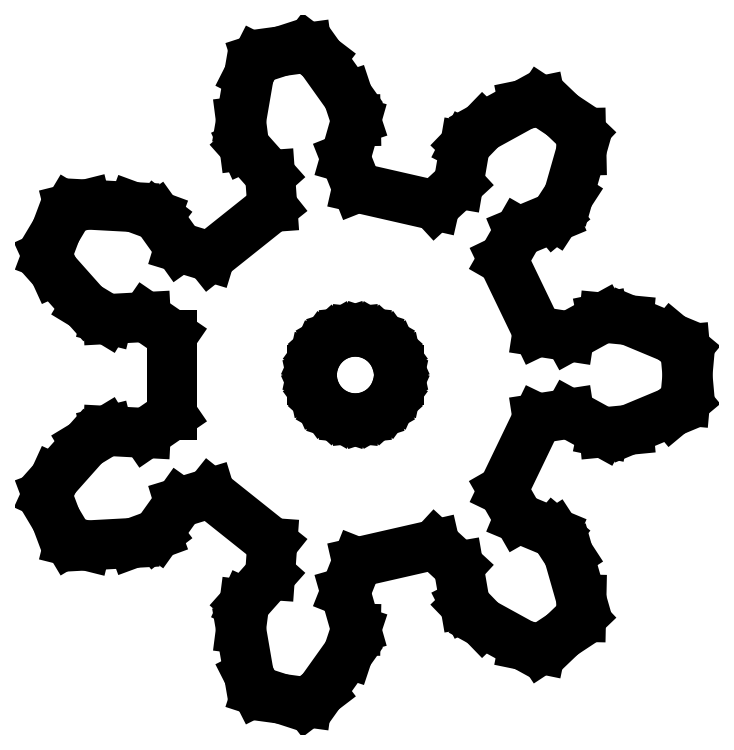
<metadata>
{"format":"dxf","ext":"dxf","renderer":"ezdxf+matplotlib","layout":"modelspace","background":"white","min_lineweight":24,"dpi":150}
</metadata>
<code>
0
SECTION
2
ENTITIES
0
LINE
8
0
10
6.403
20
-9.449
11
7.145
21
-8.959
0
LINE
8
0
10
7.145
20
-8.959
11
7.787
21
-8.345
0
LINE
8
0
10
7.787
20
-8.345
11
7.8
21
-7.741
0
LINE
8
0
10
7.8
20
-7.741
11
7.355
21
-6.184
0
LINE
8
0
10
7.355
20
-6.184
11
6.896
21
-5.48
0
LINE
8
0
10
6.896
20
-5.48
11
6.85
21
-5.442
0
LINE
8
0
10
6.85
20
-5.442
11
5.643
21
-4.939
0
LINE
8
0
10
5.643
20
-4.939
11
5.094
21
-3.98
0
LINE
8
0
10
5.094
20
-3.98
11
6.288
21
-1.501
0
LINE
8
0
10
6.288
20
-1.501
11
7.38
21
-1.333
0
LINE
8
0
10
7.38
20
-1.333
11
8.525
21
-1.963
0
LINE
8
0
10
8.525
20
-1.963
11
8.584
21
-1.975
0
LINE
8
0
10
8.584
20
-1.975
11
9.42
21
-1.895
0
LINE
8
0
10
9.42
20
-1.895
11
10.92
21
-1.271
0
LINE
8
0
10
10.92
20
-1.271
11
11.38
21
-0.8851
0
LINE
8
0
10
11.38
20
-0.8851
11
11.46
21
-1.865e-16
0
LINE
8
0
10
11.46
20
-1.865e-16
11
11.38
21
0.8851
0
LINE
8
0
10
11.38
20
0.8851
11
10.92
21
1.271
0
LINE
8
0
10
10.92
20
1.271
11
9.42
21
1.895
0
LINE
8
0
10
9.42
20
1.895
11
8.584
21
1.975
0
LINE
8
0
10
8.584
20
1.975
11
8.525
21
1.963
0
LINE
8
0
10
8.525
20
1.963
11
7.38
21
1.333
0
LINE
8
0
10
7.38
20
1.333
11
6.288
21
1.501
0
LINE
8
0
10
6.288
20
1.501
11
5.094
21
3.98
0
LINE
8
0
10
5.094
20
3.98
11
5.643
21
4.939
0
LINE
8
0
10
5.643
20
4.939
11
6.85
21
5.442
0
LINE
8
0
10
6.85
20
5.442
11
6.896
21
5.48
0
LINE
8
0
10
6.896
20
5.48
11
7.355
21
6.184
0
LINE
8
0
10
7.355
20
6.184
11
7.8
21
7.741
0
LINE
8
0
10
7.8
20
7.741
11
7.787
21
8.345
0
LINE
8
0
10
7.787
20
8.345
11
7.145
21
8.959
0
LINE
8
0
10
7.145
20
8.959
11
6.403
21
9.449
0
LINE
8
0
10
6.403
20
9.449
11
5.812
21
9.327
0
LINE
8
0
10
5.812
20
9.327
11
4.392
21
8.546
0
LINE
8
0
10
4.392
20
8.546
11
3.808
21
7.943
0
LINE
8
0
10
3.808
20
7.943
11
3.781
21
7.889
0
LINE
8
0
10
3.781
20
7.889
11
3.559
21
6.601
0
LINE
8
0
10
3.559
20
6.601
11
2.747
21
5.852
0
LINE
8
0
10
2.747
20
5.852
11
0.06426
21
6.464
0
LINE
8
0
10
0.06426
20
6.464
11
-0.3427
21
7.491
0
LINE
8
0
10
-0.3427
20
7.491
11
0.01643
21
8.748
0
LINE
8
0
10
0.01643
20
8.748
11
0.01517
21
8.808
0
LINE
8
0
10
0.01517
20
8.808
11
-0.2492
21
9.606
0
LINE
8
0
10
-0.2492
20
9.606
11
-1.189
21
10.92
0
LINE
8
0
10
-1.189
20
10.92
11
-1.669
21
11.29
0
LINE
8
0
10
-1.669
20
11.29
11
-2.55
21
11.17
0
LINE
8
0
10
-2.55
20
11.17
11
-3.395
21
10.9
0
LINE
8
0
10
-3.395
20
10.9
11
-3.668
21
10.36
0
LINE
8
0
10
-3.668
20
10.36
11
-3.943
21
8.763
0
LINE
8
0
10
-3.943
20
8.763
11
-3.836
21
7.93
0
LINE
8
0
10
-3.836
20
7.93
11
-3.811
21
7.875
0
LINE
8
0
10
-3.811
20
7.875
11
-2.942
21
6.898
0
LINE
8
0
10
-2.942
20
6.898
11
-2.863
21
5.796
0
LINE
8
0
10
-2.863
20
5.796
11
-5.014
21
4.08
0
LINE
8
0
10
-5.014
20
4.08
11
-6.071
21
4.403
0
LINE
8
0
10
-6.071
20
4.403
11
-6.829
21
5.467
0
LINE
8
0
10
-6.829
20
5.467
11
-6.877
21
5.504
0
LINE
8
0
10
-6.877
20
5.504
11
-7.665
21
5.794
0
LINE
8
0
10
-7.665
20
5.794
11
-9.283
21
5.881
0
LINE
8
0
10
-9.283
20
5.881
11
-9.869
21
5.735
0
LINE
8
0
10
-9.869
20
5.735
11
-10.32
21
4.972
0
LINE
8
0
10
-10.32
20
4.972
11
-10.64
21
4.14
0
LINE
8
0
10
-10.64
20
4.14
11
-10.39
21
3.591
0
LINE
8
0
10
-10.39
20
3.591
11
-9.309
21
2.38
0
LINE
8
0
10
-9.309
20
2.38
11
-8.591
21
1.945
0
LINE
8
0
10
-8.591
20
1.945
11
-8.533
21
1.931
0
LINE
8
0
10
-8.533
20
1.931
11
-7.227
21
2.001
0
LINE
8
0
10
-7.227
20
2.001
11
-6.316
21
1.376
0
LINE
8
0
10
-6.316
20
1.376
11
-6.316
21
-1.376
0
LINE
8
0
10
-6.316
20
-1.376
11
-7.227
21
-2.001
0
LINE
8
0
10
-7.227
20
-2.001
11
-8.533
21
-1.931
0
LINE
8
0
10
-8.533
20
-1.931
11
-8.591
21
-1.945
0
LINE
8
0
10
-8.591
20
-1.945
11
-9.309
21
-2.38
0
LINE
8
0
10
-9.309
20
-2.38
11
-10.39
21
-3.591
0
LINE
8
0
10
-10.39
20
-3.591
11
-10.64
21
-4.14
0
LINE
8
0
10
-10.64
20
-4.14
11
-10.32
21
-4.972
0
LINE
8
0
10
-10.32
20
-4.972
11
-9.869
21
-5.735
0
LINE
8
0
10
-9.869
20
-5.735
11
-9.283
21
-5.881
0
LINE
8
0
10
-9.283
20
-5.881
11
-7.665
21
-5.794
0
LINE
8
0
10
-7.665
20
-5.794
11
-6.877
21
-5.504
0
LINE
8
0
10
-6.877
20
-5.504
11
-6.829
21
-5.467
0
LINE
8
0
10
-6.829
20
-5.467
11
-6.071
21
-4.403
0
LINE
8
0
10
-6.071
20
-4.403
11
-5.014
21
-4.08
0
LINE
8
0
10
-5.014
20
-4.08
11
-2.863
21
-5.796
0
LINE
8
0
10
-2.863
20
-5.796
11
-2.942
21
-6.898
0
LINE
8
0
10
-2.942
20
-6.898
11
-3.811
21
-7.875
0
LINE
8
0
10
-3.811
20
-7.875
11
-3.836
21
-7.93
0
LINE
8
0
10
-3.836
20
-7.93
11
-3.943
21
-8.763
0
LINE
8
0
10
-3.943
20
-8.763
11
-3.668
21
-10.36
0
LINE
8
0
10
-3.668
20
-10.36
11
-3.395
21
-10.9
0
LINE
8
0
10
-3.395
20
-10.9
11
-2.55
21
-11.17
0
LINE
8
0
10
-2.55
20
-11.17
11
-1.669
21
-11.29
0
LINE
8
0
10
-1.669
20
-11.29
11
-1.189
21
-10.92
0
LINE
8
0
10
-1.189
20
-10.92
11
-0.2492
21
-9.606
0
LINE
8
0
10
-0.2492
20
-9.606
11
0.01517
21
-8.808
0
LINE
8
0
10
0.01517
20
-8.808
11
0.01643
21
-8.748
0
LINE
8
0
10
0.01643
20
-8.748
11
-0.3427
21
-7.491
0
LINE
8
0
10
-0.3427
20
-7.491
11
0.06426
21
-6.464
0
LINE
8
0
10
0.06426
20
-6.464
11
2.747
21
-5.852
0
LINE
8
0
10
2.747
20
-5.852
11
3.559
21
-6.601
0
LINE
8
0
10
3.559
20
-6.601
11
3.781
21
-7.889
0
LINE
8
0
10
3.781
20
-7.889
11
3.808
21
-7.943
0
LINE
8
0
10
3.808
20
-7.943
11
4.392
21
-8.546
0
LINE
8
0
10
4.392
20
-8.546
11
5.812
21
-9.327
0
LINE
8
0
10
5.812
20
-9.327
11
6.403
21
-9.449
0
LINE
8
0
10
0.3119
20
-1.467
11
9.185e-17
21
-1.5
0
LINE
8
0
10
9.185e-17
20
-1.5
11
-0.3119
21
-1.467
0
LINE
8
0
10
-0.3119
20
-1.467
11
-0.6101
21
-1.37
0
LINE
8
0
10
-0.6101
20
-1.37
11
-0.8817
21
-1.214
0
LINE
8
0
10
-0.8817
20
-1.214
11
-1.115
21
-1.004
0
LINE
8
0
10
-1.115
20
-1.004
11
-1.299
21
-0.75
0
LINE
8
0
10
-1.299
20
-0.75
11
-1.427
21
-0.4635
0
LINE
8
0
10
-1.427
20
-0.4635
11
-1.492
21
-0.1568
0
LINE
8
0
10
-1.492
20
-0.1568
11
-1.492
21
0.1568
0
LINE
8
0
10
-1.492
20
0.1568
11
-1.427
21
0.4635
0
LINE
8
0
10
-1.427
20
0.4635
11
-1.299
21
0.75
0
LINE
8
0
10
-1.299
20
0.75
11
-1.115
21
1.004
0
LINE
8
0
10
-1.115
20
1.004
11
-0.8817
21
1.214
0
LINE
8
0
10
-0.8817
20
1.214
11
-0.6101
21
1.37
0
LINE
8
0
10
-0.6101
20
1.37
11
-0.3119
21
1.467
0
LINE
8
0
10
-0.3119
20
1.467
11
7.58e-16
21
1.5
0
LINE
8
0
10
7.58e-16
20
1.5
11
0.3119
21
1.467
0
LINE
8
0
10
0.3119
20
1.467
11
0.6101
21
1.37
0
LINE
8
0
10
0.6101
20
1.37
11
0.8817
21
1.214
0
LINE
8
0
10
0.8817
20
1.214
11
1.115
21
1.004
0
LINE
8
0
10
1.115
20
1.004
11
1.299
21
0.75
0
LINE
8
0
10
1.299
20
0.75
11
1.427
21
0.4635
0
LINE
8
0
10
1.427
20
0.4635
11
1.492
21
0.1568
0
LINE
8
0
10
1.492
20
0.1568
11
1.492
21
-0.1568
0
LINE
8
0
10
1.492
20
-0.1568
11
1.427
21
-0.4635
0
LINE
8
0
10
1.427
20
-0.4635
11
1.299
21
-0.75
0
LINE
8
0
10
1.299
20
-0.75
11
1.115
21
-1.004
0
LINE
8
0
10
1.115
20
-1.004
11
0.8817
21
-1.214
0
LINE
8
0
10
0.8817
20
-1.214
11
0.6101
21
-1.37
0
LINE
8
0
10
0.6101
20
-1.37
11
0.3119
21
-1.467
0
ENDSEC
0
EOF

</code>
